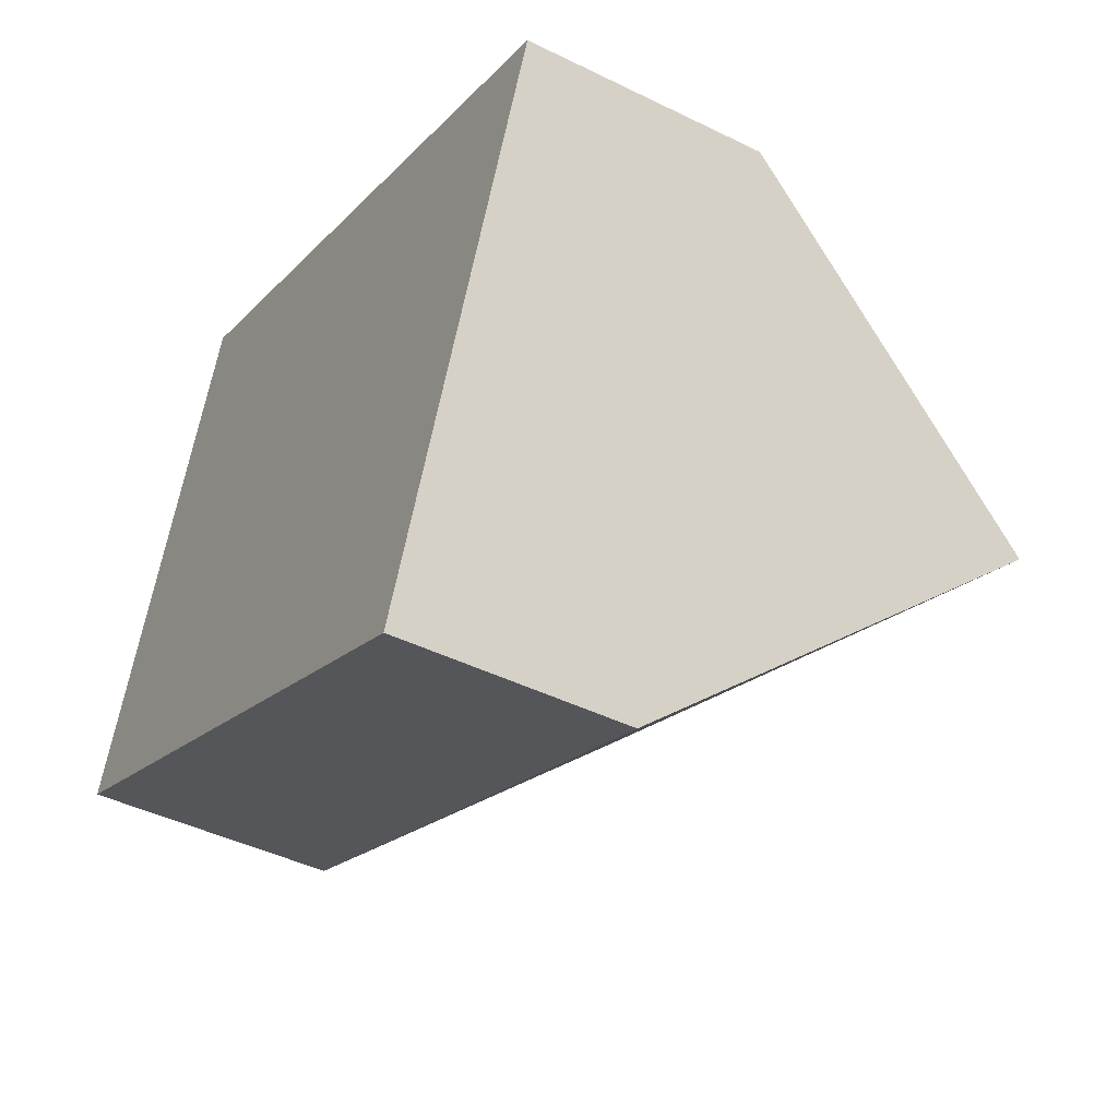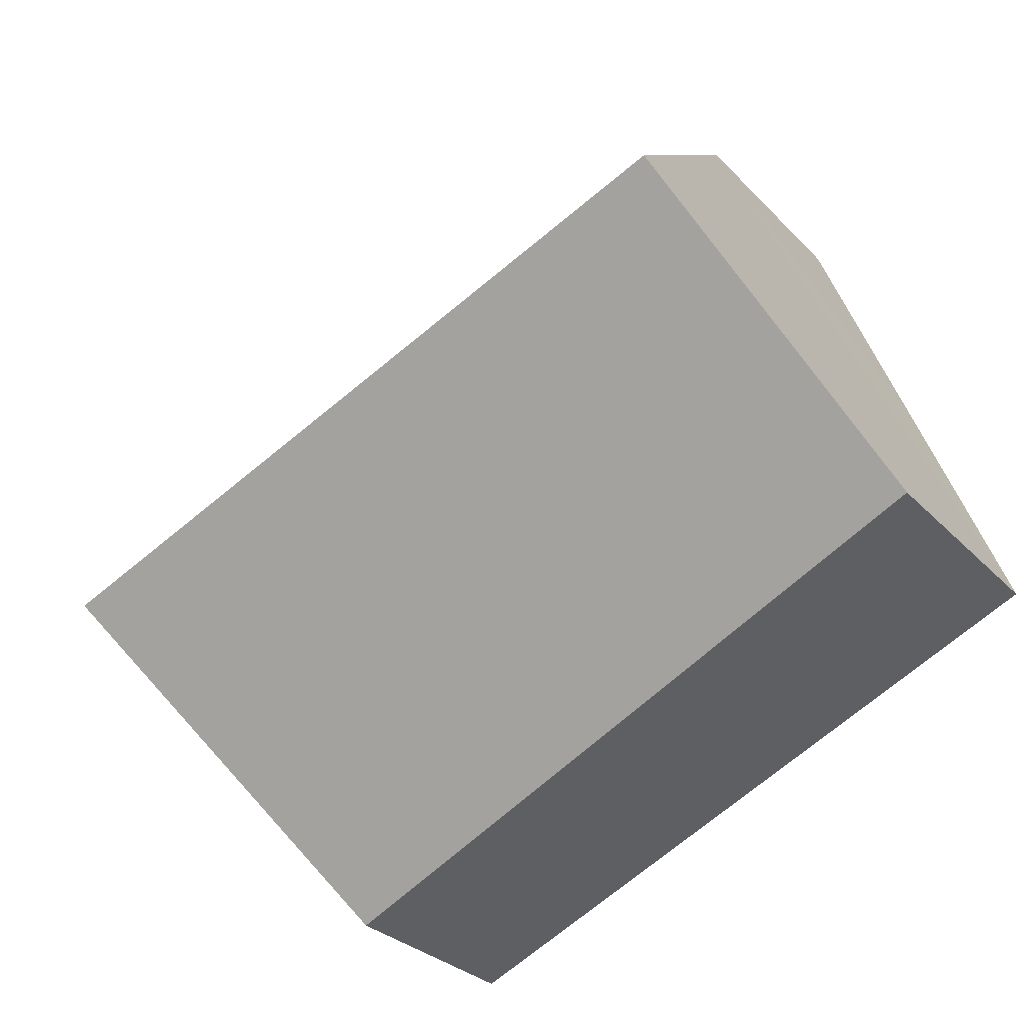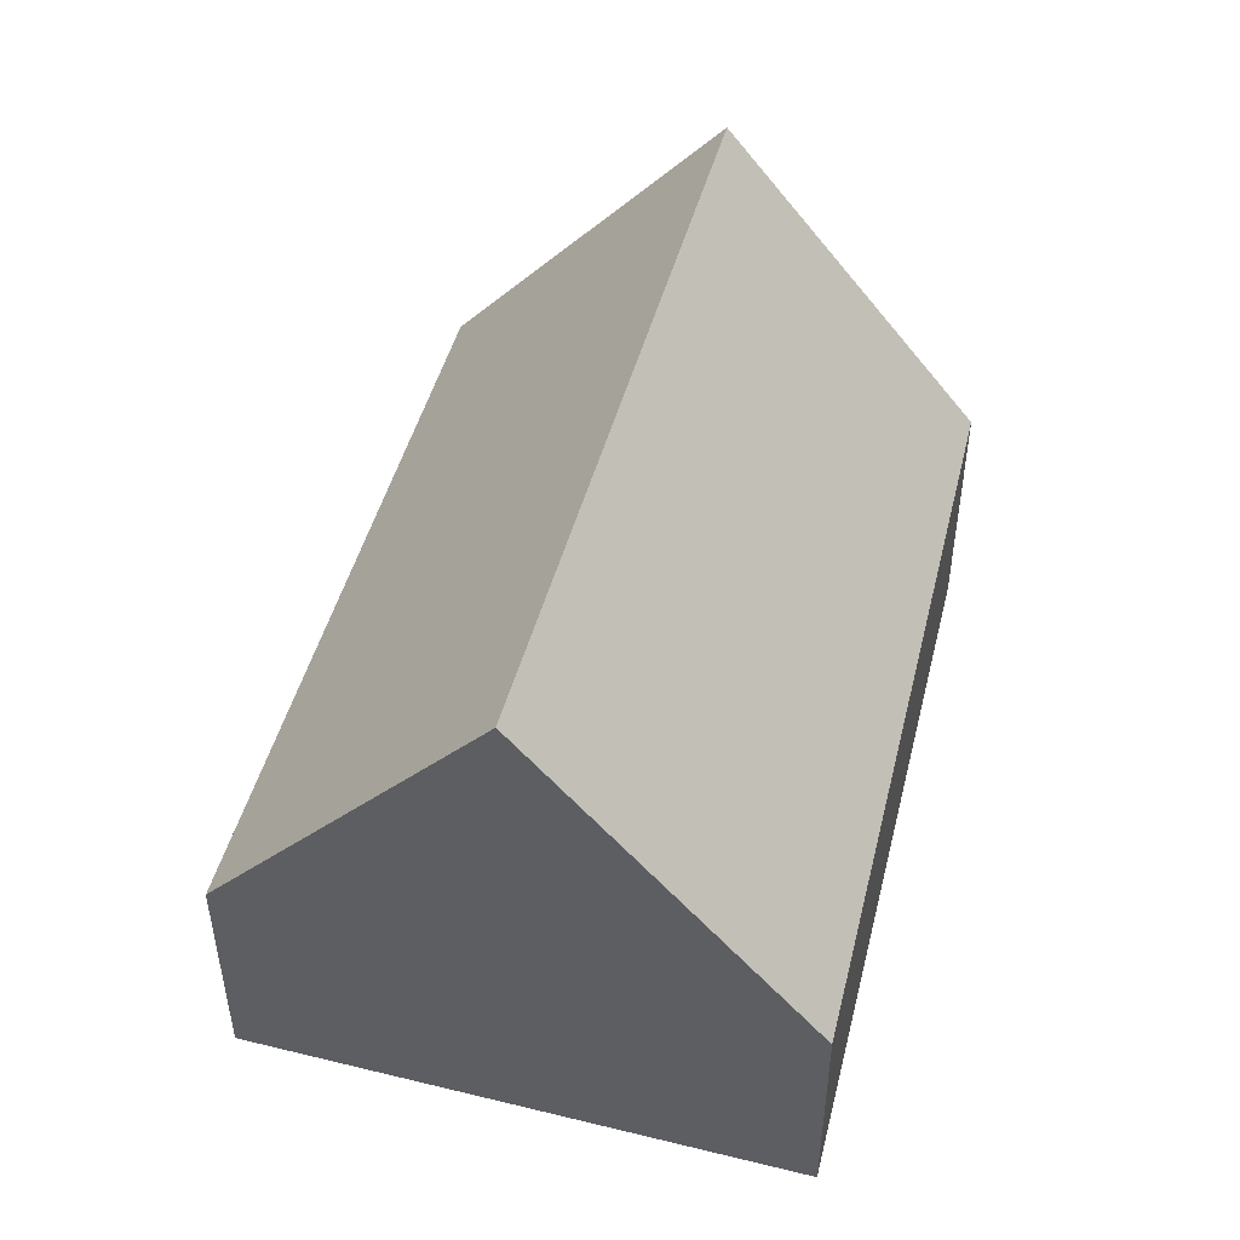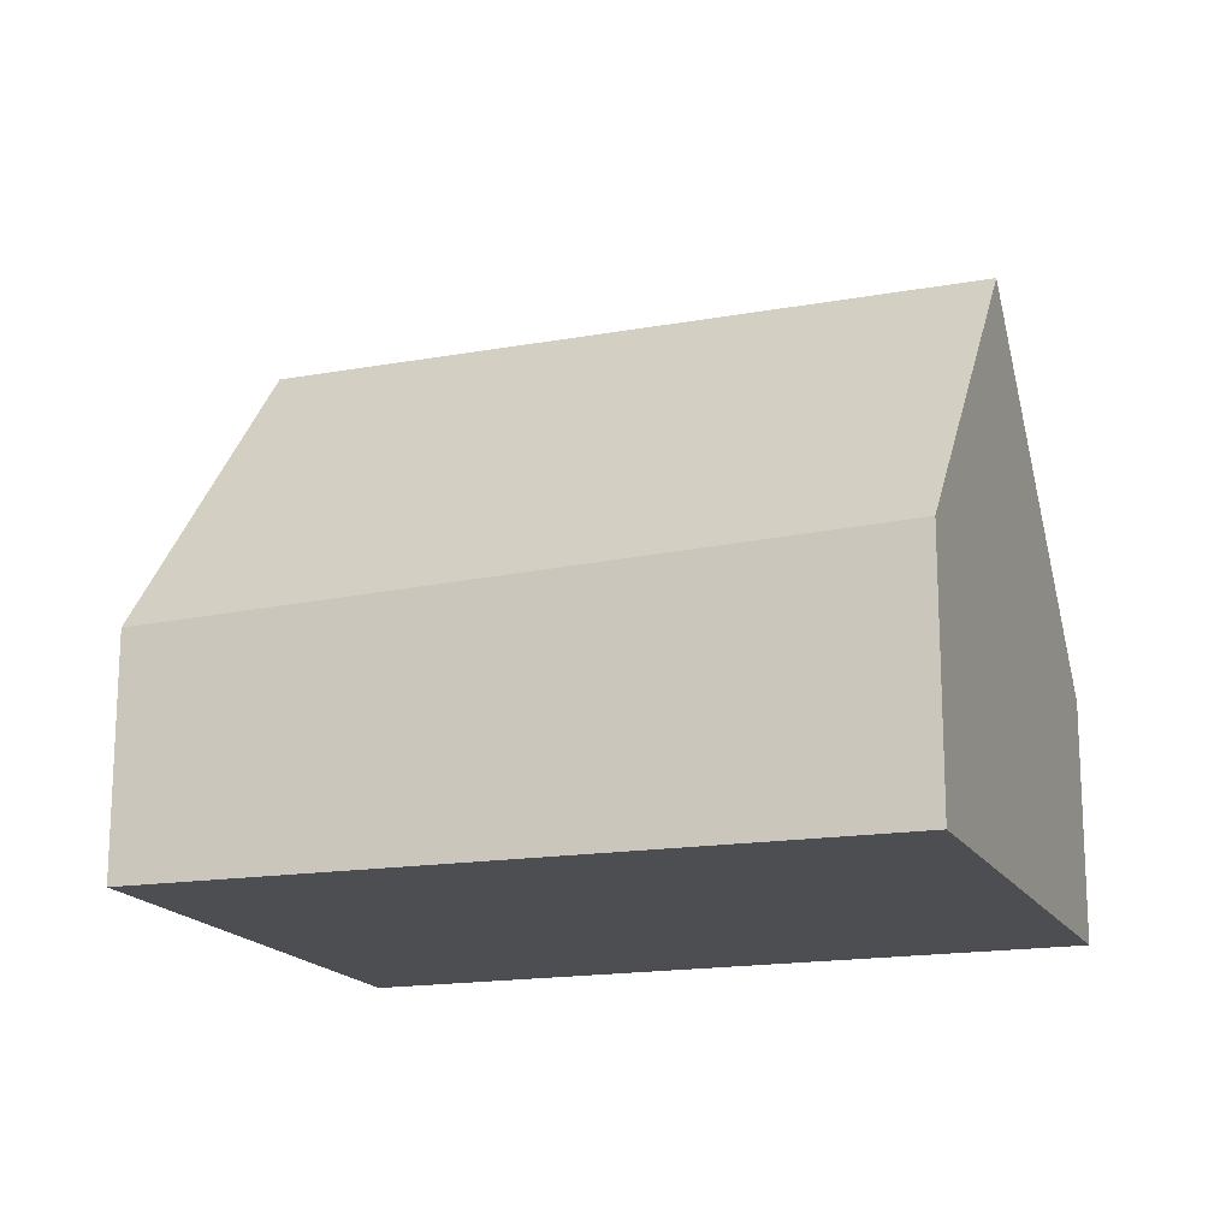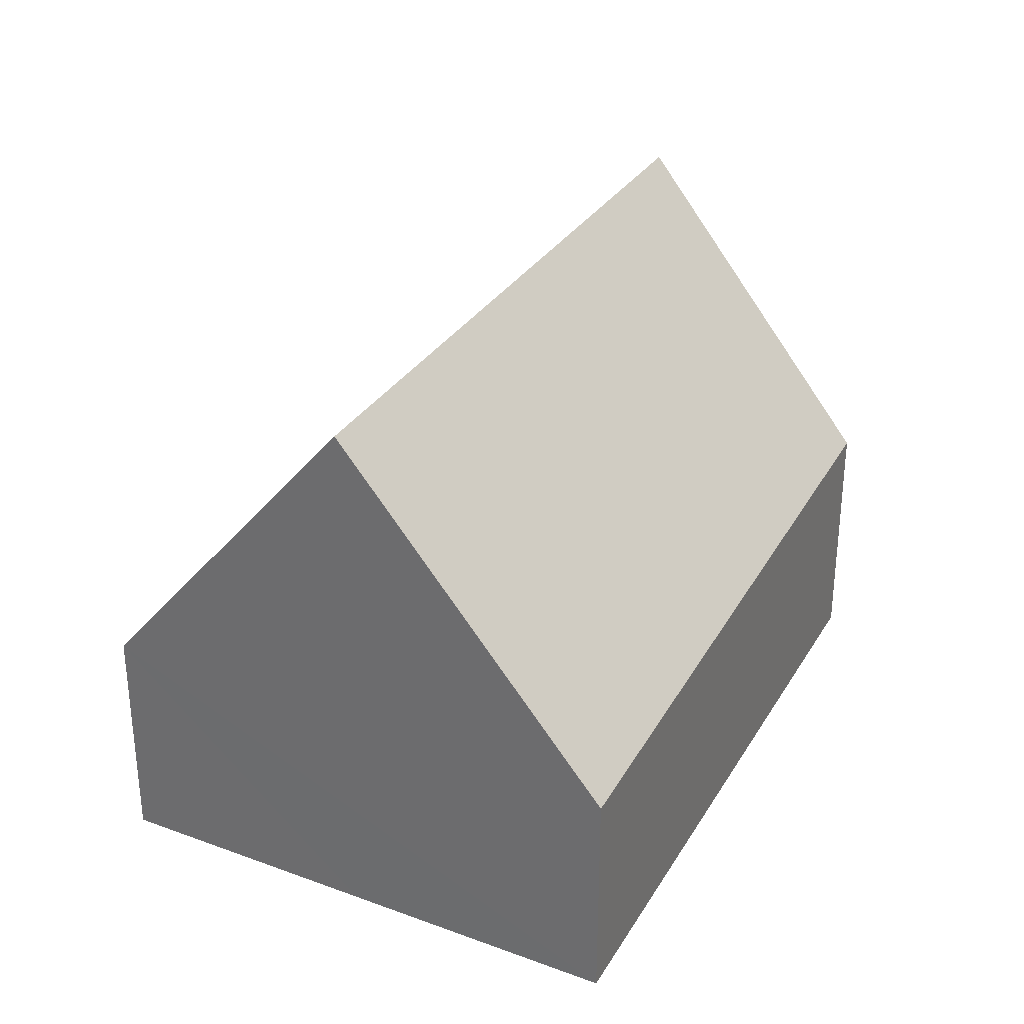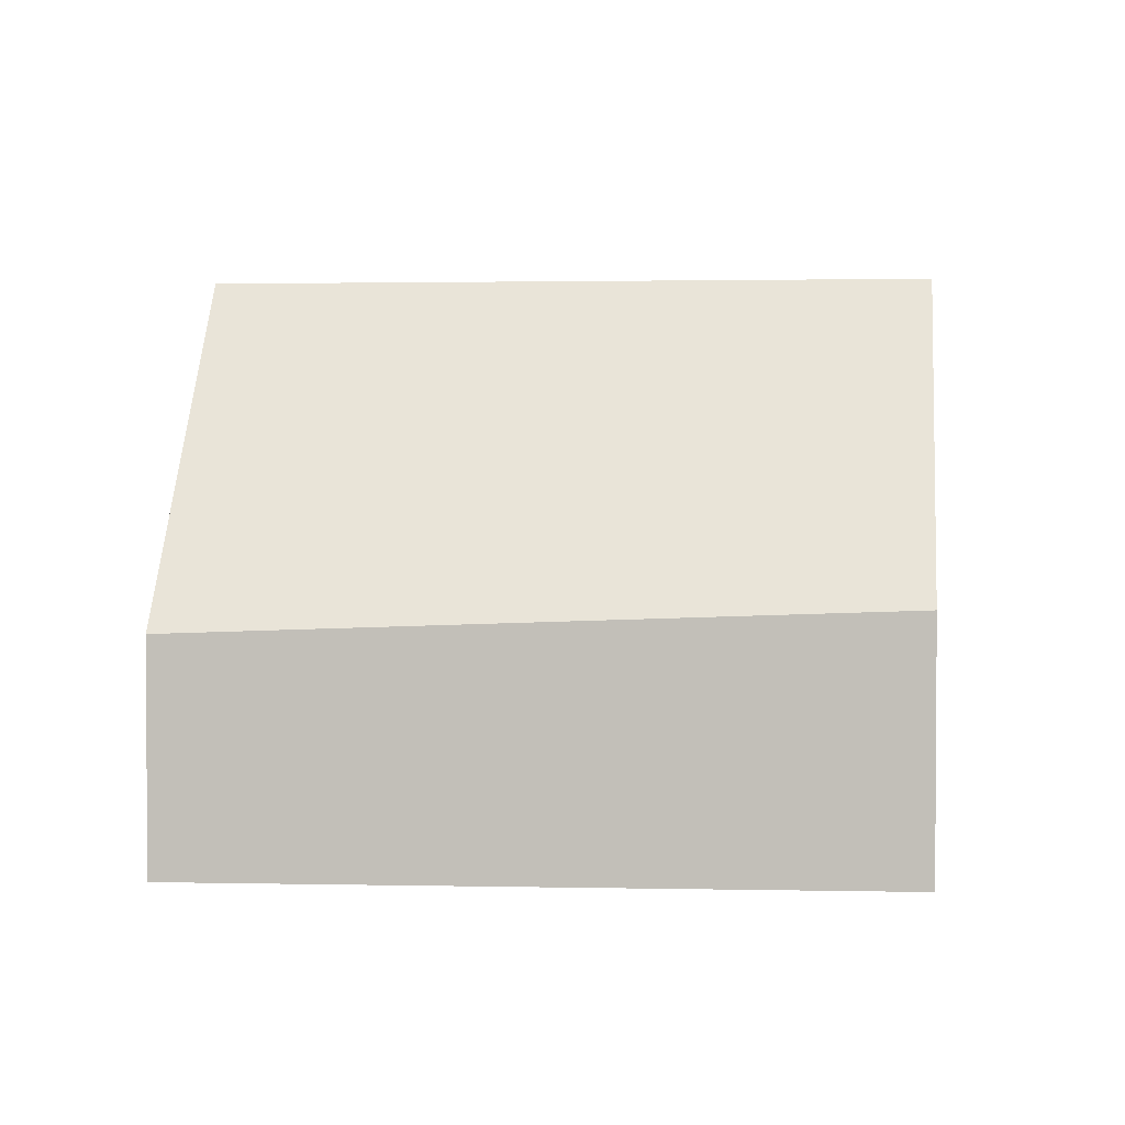
<metadata>
{"format":"obj","ext":"obj","renderer":"f3d","projection":"perspective","resolution":1024,"background":"white","views":[{"elev":-43.7,"azim":59.9,"up":"+Z"},{"elev":-29.4,"azim":-145.8,"up":"+Z"},{"elev":50.1,"azim":127.9,"up":"+Y"},{"elev":-17.0,"azim":-137.7,"up":"+Y"},{"elev":32.4,"azim":140.1,"up":"+Y"},{"elev":2.5,"azim":-151.7,"up":"+Y"}]}
</metadata>
<code>
v  0 2.065 1.264e-16
v  6.221 4.614 -0.275
v  5.334 1.86 -2.388
v  0.77 4.614 1.977
v  7.087 1.928 1.786
v  1.582 1.928 4.06
v  0 0 0
v  5.334 1.462e-16 -2.388
v  0.77 -1.211e-16 1.977
v  1.582 -2.486e-16 4.06
v  7.087 -1.094e-16 1.786
v  6.221 1.684e-17 -0.275
g defaultobject
f 1 2 3
f 2 1 4
f 5 4 6
f 4 5 2
f 3 7 1
f 7 3 8
f 1 6 4
f 6 1 7
f 6 7 9
f 6 9 10
f 10 5 6
f 5 10 11
f 5 3 2
f 3 5 8
f 8 5 12
f 12 5 11
f 9 11 10
f 11 9 7
f 11 7 12
f 12 7 8

</code>
